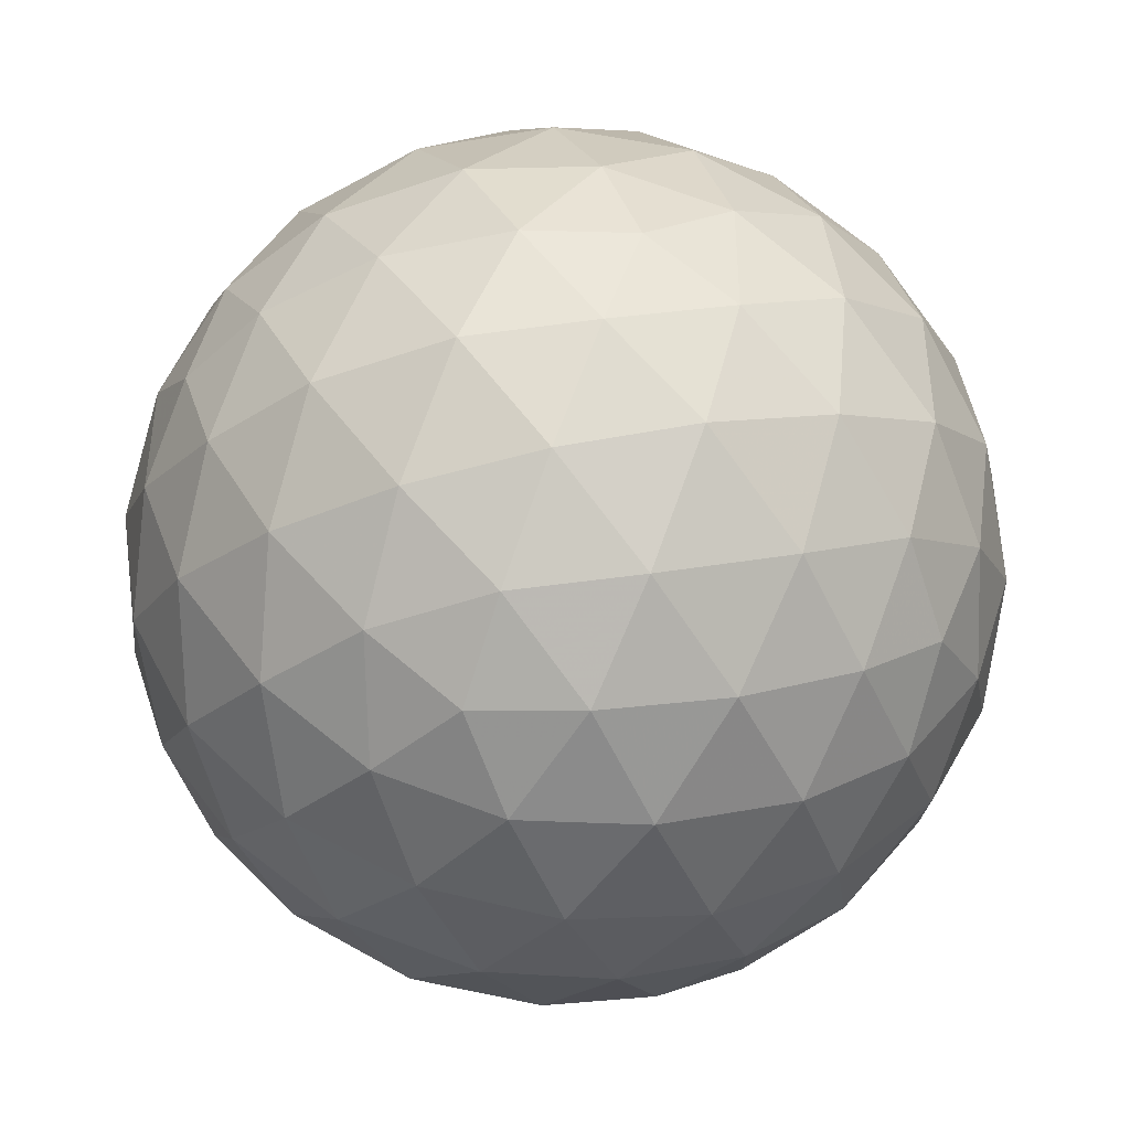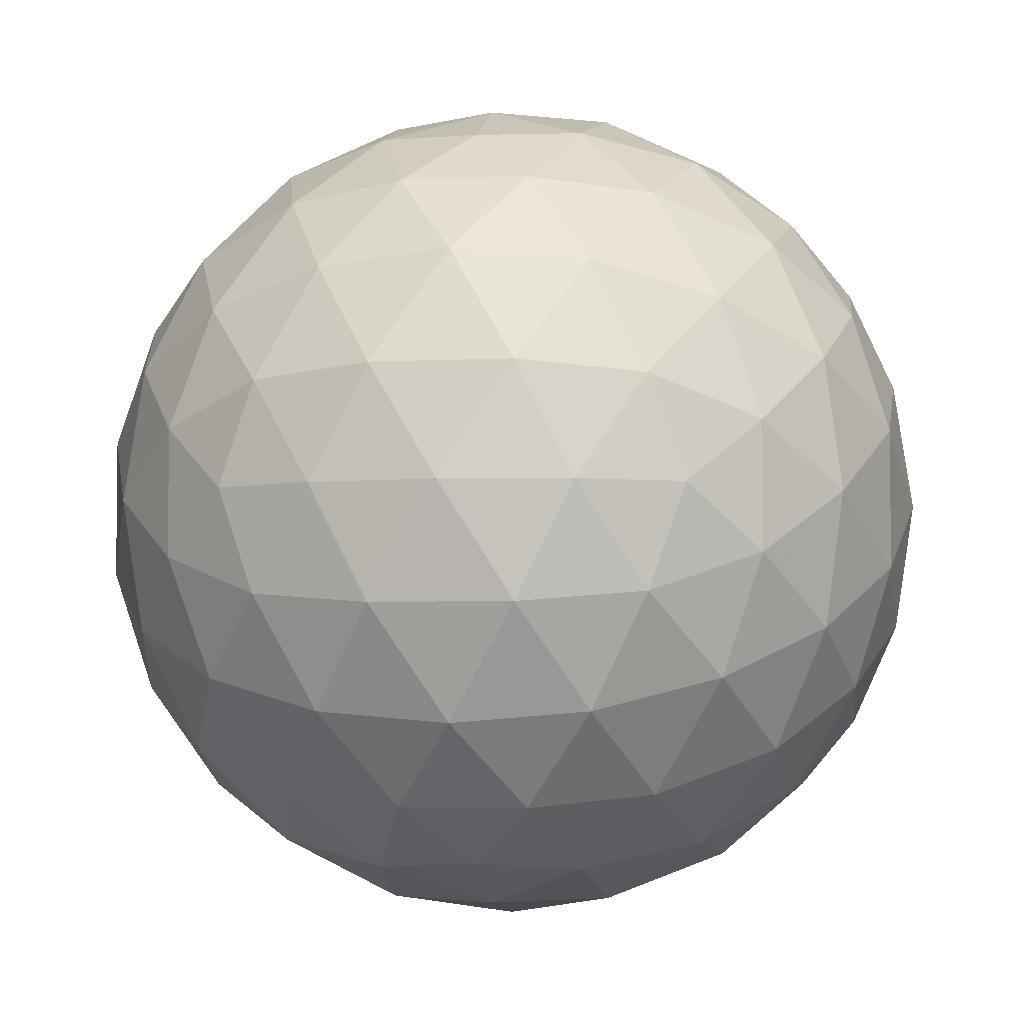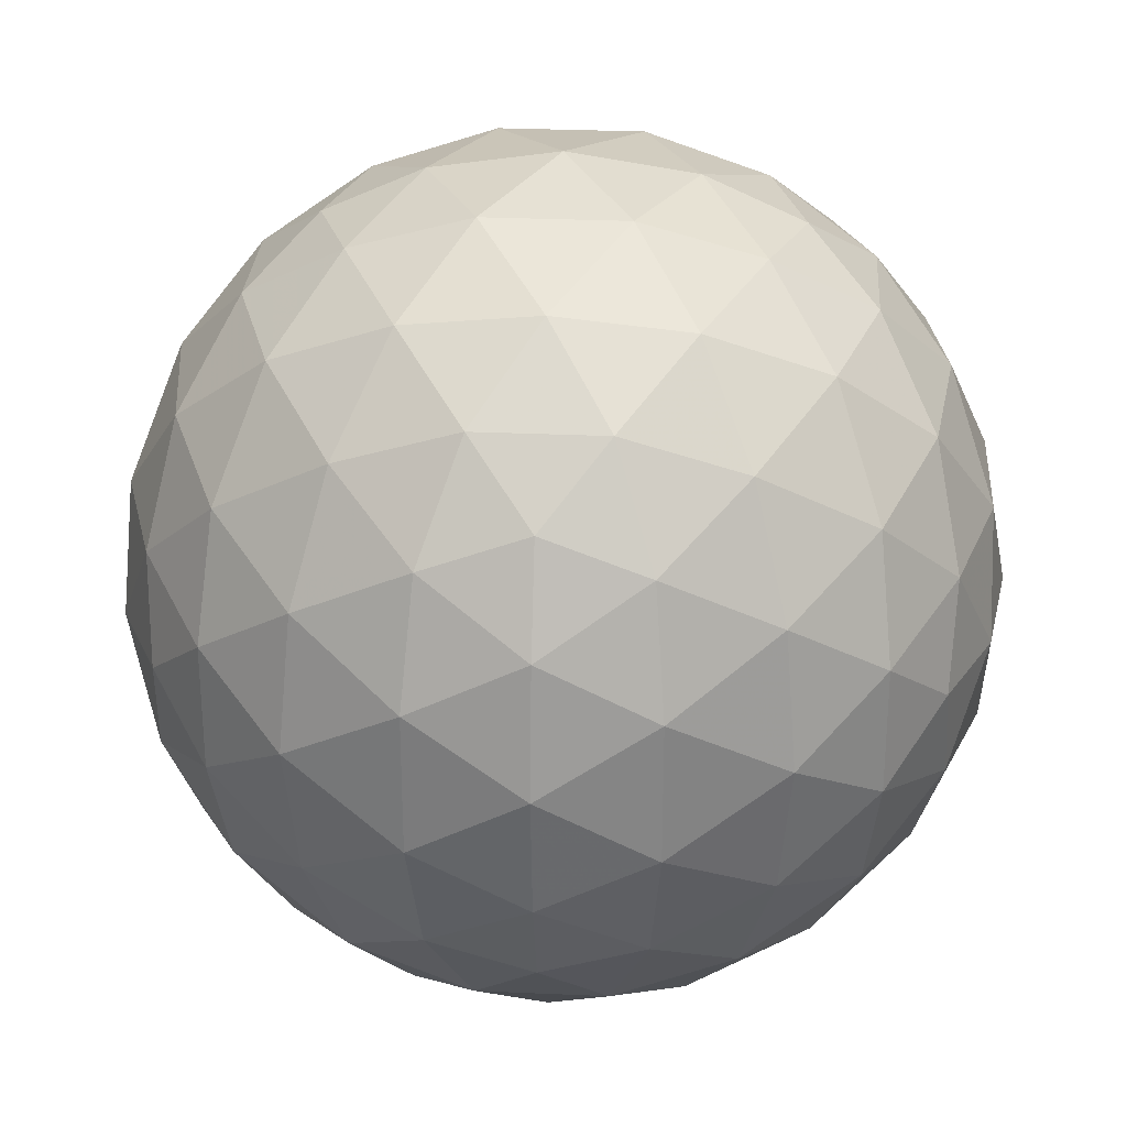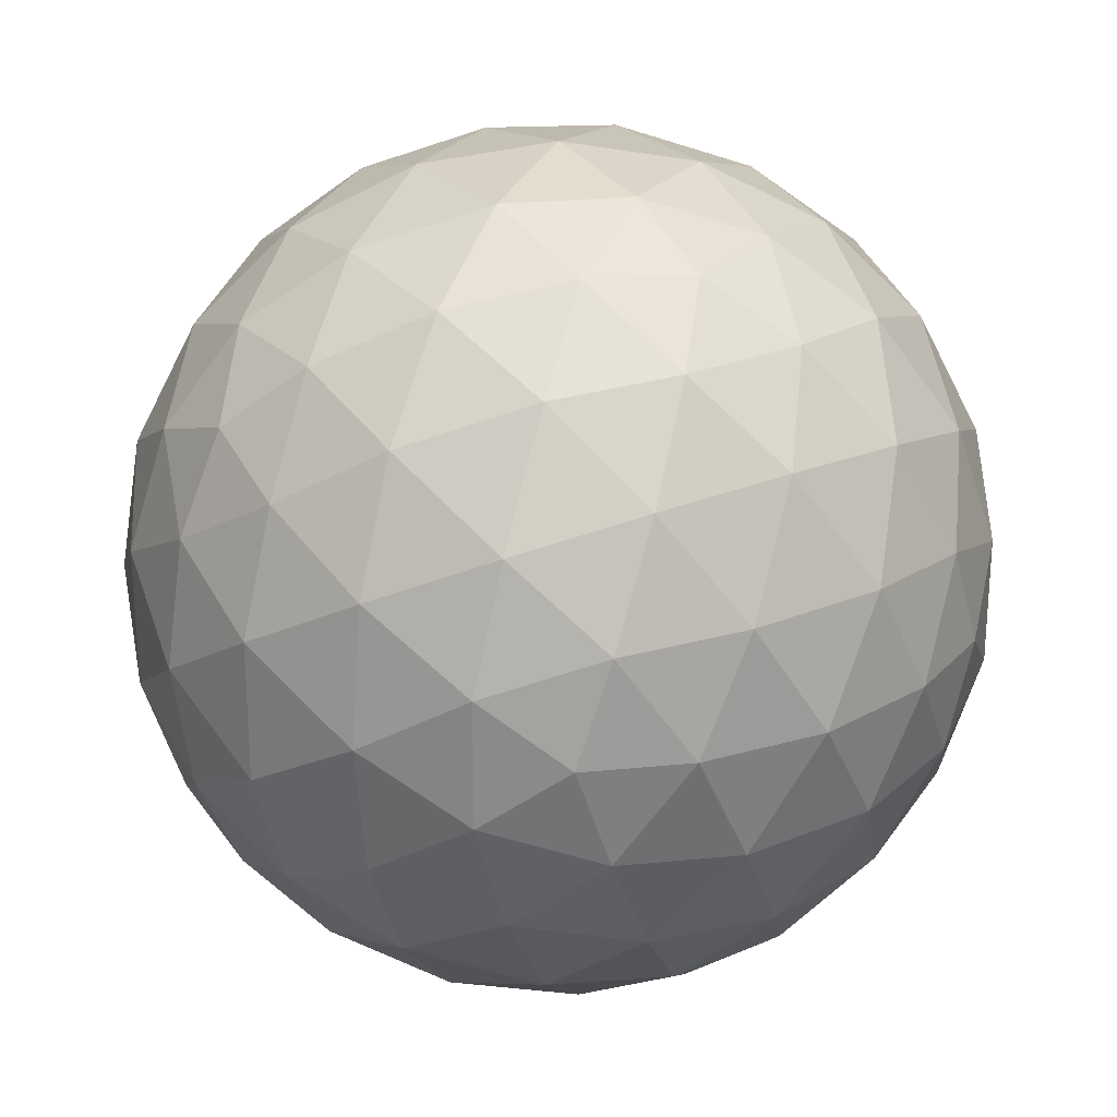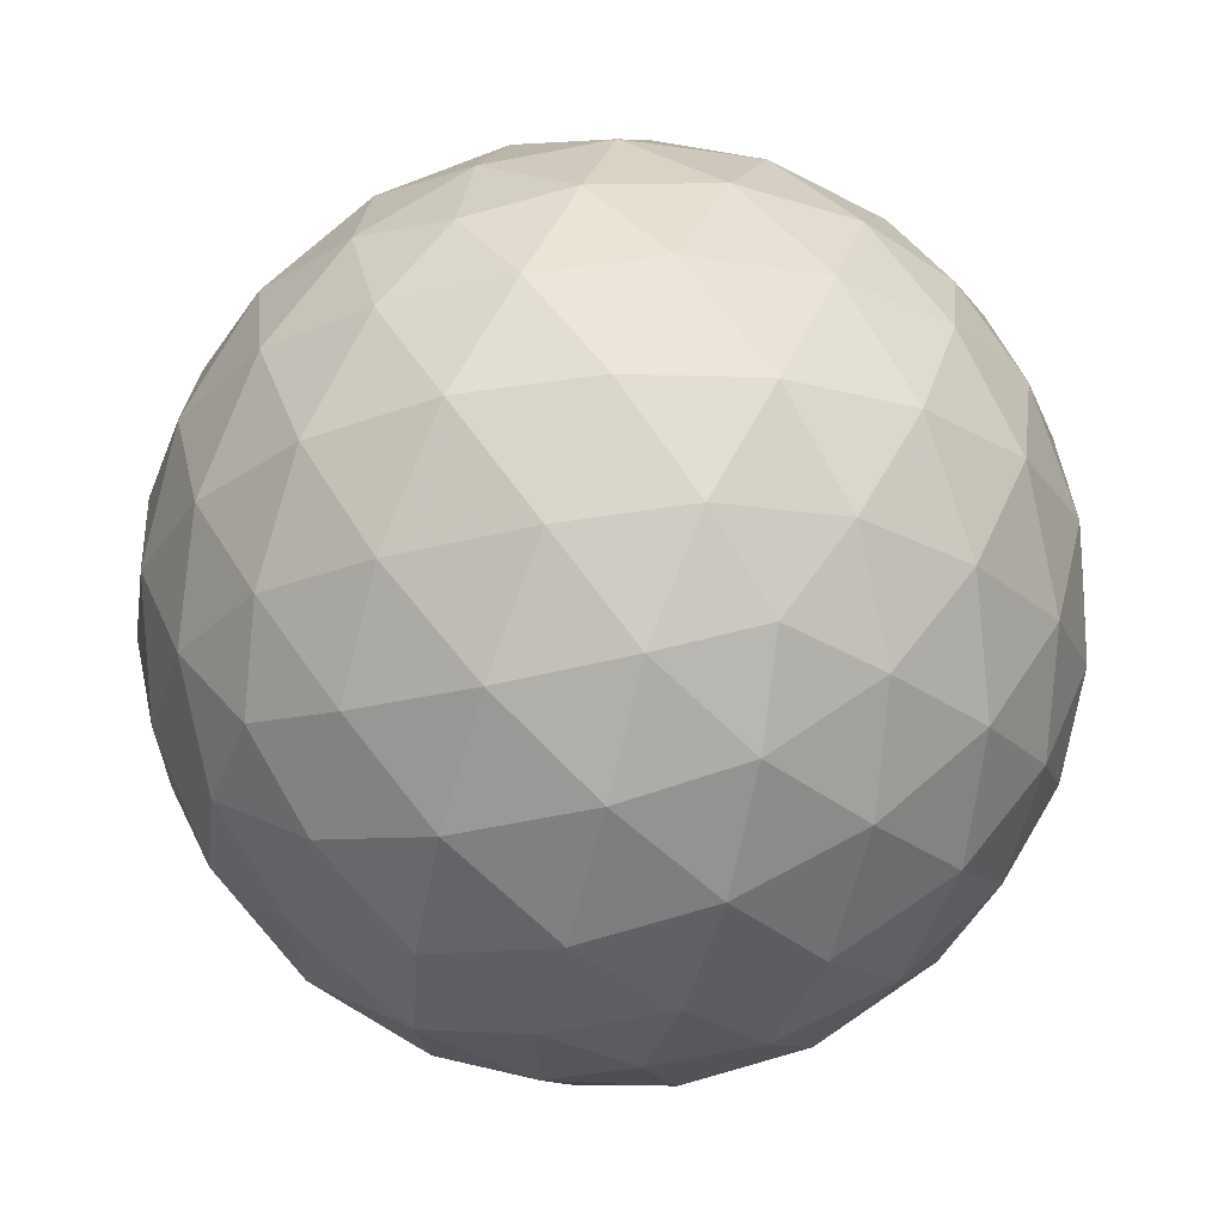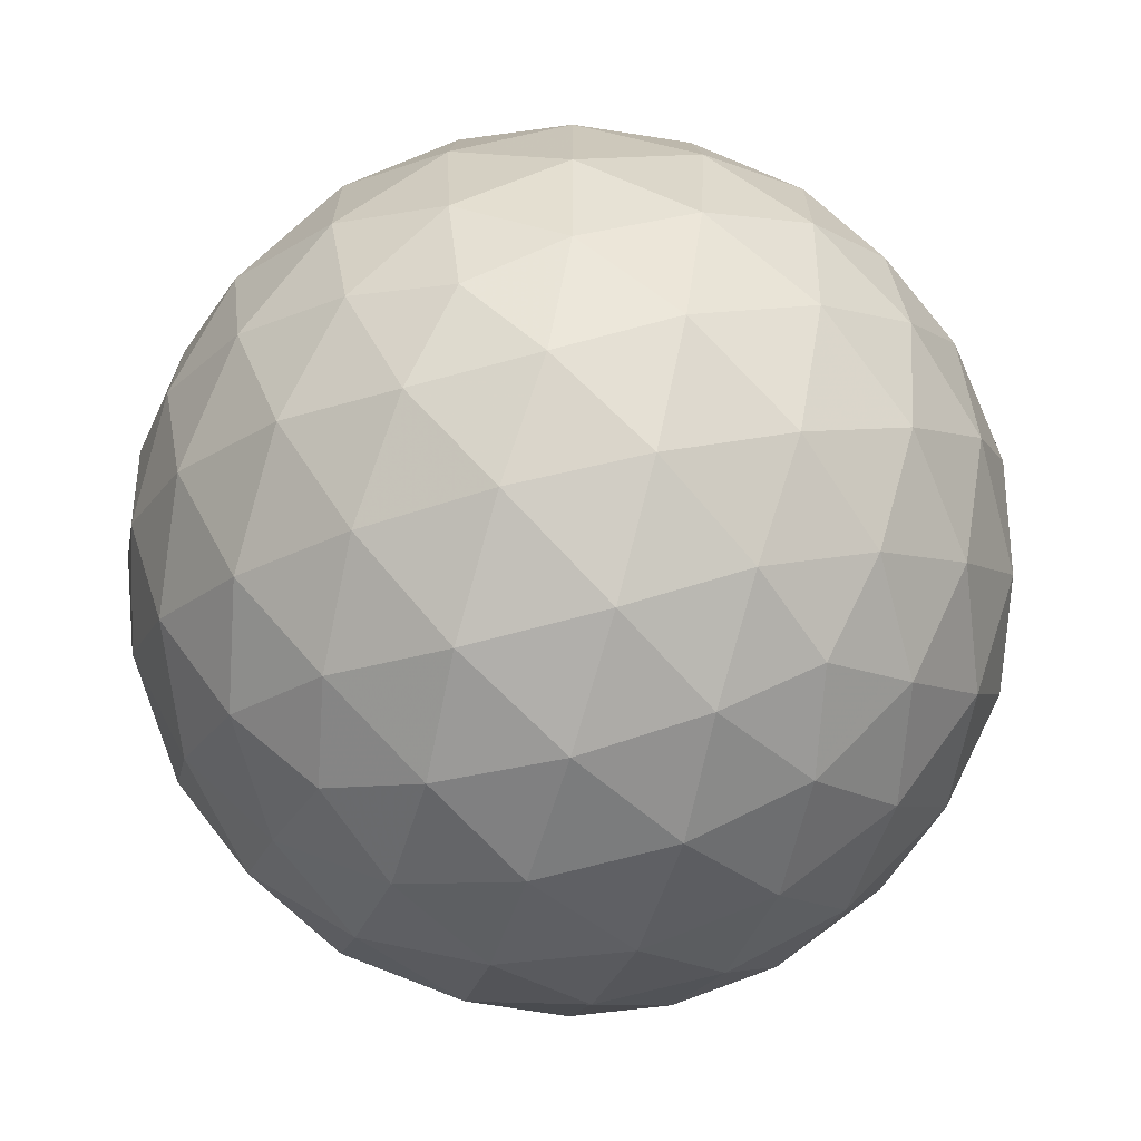
<metadata>
{"format":"obj","ext":"obj","renderer":"f3d","projection":"perspective","resolution":1024,"background":"white","views":[{"elev":-43.3,"azim":-67.4,"up":"+Y"},{"elev":-4.2,"azim":-80.6,"up":"+Y"},{"elev":28.7,"azim":93.8,"up":"+Z"},{"elev":25.4,"azim":-33.6,"up":"+Z"},{"elev":64.2,"azim":-35.1,"up":"+Z"},{"elev":-68.6,"azim":-74.8,"up":"+Z"}]}
</metadata>
<code>
v -13.67 22.12 0
v 13.67 22.12 0
v -13.67 -22.12 0
v 13.67 -22.12 0
v 0 -13.67 22.12
v 0 13.67 22.12
v 0 -13.67 -22.12
v 0 13.67 -22.12
v 22.12 0 -13.67
v 22.12 0 13.67
v -22.12 0 -13.67
v -22.12 0 13.67
v -21.03 13 8.034
v -13 8.034 21.03
v -8.034 21.03 13
v 8.034 21.03 13
v 0 26 0
v 8.034 21.03 -13
v -8.034 21.03 -13
v -13 8.034 -21.03
v -21.03 13 -8.034
v -26 0 0
v 13 8.034 21.03
v 21.03 13 8.034
v -13 -8.034 21.03
v 0 0 26
v -21.03 -13 -8.034
v -21.03 -13 8.034
v 0 0 -26
v -13 -8.034 -21.03
v 21.03 13 -8.034
v 13 8.034 -21.03
v 21.03 -13 8.034
v 13 -8.034 21.03
v 8.034 -21.03 13
v -8.034 -21.03 13
v 0 -26 0
v -8.034 -21.03 -13
v 8.034 -21.03 -13
v 13 -8.034 -21.03
v 21.03 -13 -8.034
v 26 0 0
v -17.72 18.63 3.838
v -15.28 17.89 11.06
v -11.51 22.47 6.21
v -18.63 3.838 17.72
v -17.89 11.06 15.28
v -22.47 6.21 11.51
v -3.838 17.72 18.63
v -11.06 15.28 17.89
v -6.21 11.51 22.47
v -4.224 24.73 6.835
v -7.676 24.84 0
v 3.838 17.72 18.63
v 0 22.12 13.67
v 7.676 24.84 0
v 4.224 24.73 6.835
v 11.51 22.47 6.21
v -4.224 24.73 -6.835
v -11.51 22.47 -6.21
v 11.51 22.47 -6.21
v 4.224 24.73 -6.835
v -3.838 17.72 -18.63
v 0 22.12 -13.67
v 3.838 17.72 -18.63
v -15.28 17.89 -11.06
v -17.72 18.63 -3.838
v -6.21 11.51 -22.47
v -11.06 15.28 -17.89
v -22.47 6.21 -11.51
v -17.89 11.06 -15.28
v -18.63 3.838 -17.72
v -22.12 13.67 0
v -24.84 0 -7.676
v -24.73 6.835 -4.224
v -24.73 6.835 4.224
v -24.84 0 7.676
v 15.28 17.89 11.06
v 17.72 18.63 3.838
v 6.21 11.51 22.47
v 11.06 15.28 17.89
v 22.47 6.21 11.51
v 17.89 11.06 15.28
v 18.63 3.838 17.72
v -6.835 4.224 24.73
v 0 7.676 24.84
v -18.63 -3.838 17.72
v -13.67 0 22.12
v 0 -7.676 24.84
v -6.835 -4.224 24.73
v -6.21 -11.51 22.47
v -24.73 -6.835 4.224
v -22.47 -6.21 11.51
v -22.47 -6.21 -11.51
v -24.73 -6.835 -4.224
v -17.72 -18.63 3.838
v -22.12 -13.67 0
v -17.72 -18.63 -3.838
v -13.67 0 -22.12
v -18.63 -3.838 -17.72
v 0 7.676 -24.84
v -6.835 4.224 -24.73
v -6.21 -11.51 -22.47
v -6.835 -4.224 -24.73
v 0 -7.676 -24.84
v 11.06 15.28 -17.89
v 6.21 11.51 -22.47
v 17.72 18.63 -3.838
v 15.28 17.89 -11.06
v 18.63 3.838 -17.72
v 17.89 11.06 -15.28
v 22.47 6.21 -11.51
v 17.72 -18.63 3.838
v 15.28 -17.89 11.06
v 11.51 -22.47 6.21
v 18.63 -3.838 17.72
v 17.89 -11.06 15.28
v 22.47 -6.21 11.51
v 3.838 -17.72 18.63
v 11.06 -15.28 17.89
v 6.21 -11.51 22.47
v 4.224 -24.73 6.835
v 7.676 -24.84 0
v -3.838 -17.72 18.63
v 0 -22.12 13.67
v -7.676 -24.84 0
v -4.224 -24.73 6.835
v -11.51 -22.47 6.21
v 4.224 -24.73 -6.835
v 11.51 -22.47 -6.21
v -11.51 -22.47 -6.21
v -4.224 -24.73 -6.835
v 3.838 -17.72 -18.63
v 0 -22.12 -13.67
v -3.838 -17.72 -18.63
v 15.28 -17.89 -11.06
v 17.72 -18.63 -3.838
v 6.21 -11.51 -22.47
v 11.06 -15.28 -17.89
v 22.47 -6.21 -11.51
v 17.89 -11.06 -15.28
v 18.63 -3.838 -17.72
v 22.12 -13.67 0
v 24.84 0 -7.676
v 24.73 -6.835 -4.224
v 24.73 -6.835 4.224
v 24.84 0 7.676
v 6.835 4.224 24.73
v 6.835 -4.224 24.73
v 13.67 0 22.12
v -15.28 -17.89 11.06
v -11.06 -15.28 17.89
v -17.89 -11.06 15.28
v -11.06 -15.28 -17.89
v -15.28 -17.89 -11.06
v -17.89 -11.06 -15.28
v 13.67 0 -22.12
v 6.835 -4.224 -24.73
v 6.835 4.224 -24.73
v 24.73 6.835 4.224
v 24.73 6.835 -4.224
v 22.12 13.67 0
f 1 43 45
f 13 44 43
f 15 45 44
f 43 44 45
f 12 46 48
f 14 47 46
f 13 48 47
f 46 47 48
f 6 49 51
f 15 50 49
f 14 51 50
f 49 50 51
f 13 47 44
f 14 50 47
f 15 44 50
f 47 50 44
f 1 45 53
f 15 52 45
f 17 53 52
f 45 52 53
f 6 54 49
f 16 55 54
f 15 49 55
f 54 55 49
f 2 56 58
f 17 57 56
f 16 58 57
f 56 57 58
f 15 55 52
f 16 57 55
f 17 52 57
f 55 57 52
f 1 53 60
f 17 59 53
f 19 60 59
f 53 59 60
f 2 61 56
f 18 62 61
f 17 56 62
f 61 62 56
f 8 63 65
f 19 64 63
f 18 65 64
f 63 64 65
f 17 62 59
f 18 64 62
f 19 59 64
f 62 64 59
f 1 60 67
f 19 66 60
f 21 67 66
f 60 66 67
f 8 68 63
f 20 69 68
f 19 63 69
f 68 69 63
f 11 70 72
f 21 71 70
f 20 72 71
f 70 71 72
f 19 69 66
f 20 71 69
f 21 66 71
f 69 71 66
f 1 67 43
f 21 73 67
f 13 43 73
f 67 73 43
f 11 74 70
f 22 75 74
f 21 70 75
f 74 75 70
f 12 48 77
f 13 76 48
f 22 77 76
f 48 76 77
f 21 75 73
f 22 76 75
f 13 73 76
f 75 76 73
f 2 58 79
f 16 78 58
f 24 79 78
f 58 78 79
f 6 80 54
f 23 81 80
f 16 54 81
f 80 81 54
f 10 82 84
f 24 83 82
f 23 84 83
f 82 83 84
f 16 81 78
f 23 83 81
f 24 78 83
f 81 83 78
f 6 51 86
f 14 85 51
f 26 86 85
f 51 85 86
f 12 87 46
f 25 88 87
f 14 46 88
f 87 88 46
f 5 89 91
f 26 90 89
f 25 91 90
f 89 90 91
f 14 88 85
f 25 90 88
f 26 85 90
f 88 90 85
f 12 77 93
f 22 92 77
f 28 93 92
f 77 92 93
f 11 94 74
f 27 95 94
f 22 74 95
f 94 95 74
f 3 96 98
f 28 97 96
f 27 98 97
f 96 97 98
f 22 95 92
f 27 97 95
f 28 92 97
f 95 97 92
f 11 72 100
f 20 99 72
f 30 100 99
f 72 99 100
f 8 101 68
f 29 102 101
f 20 68 102
f 101 102 68
f 7 103 105
f 30 104 103
f 29 105 104
f 103 104 105
f 20 102 99
f 29 104 102
f 30 99 104
f 102 104 99
f 8 65 107
f 18 106 65
f 32 107 106
f 65 106 107
f 2 108 61
f 31 109 108
f 18 61 109
f 108 109 61
f 9 110 112
f 32 111 110
f 31 112 111
f 110 111 112
f 18 109 106
f 31 111 109
f 32 106 111
f 109 111 106
f 4 113 115
f 33 114 113
f 35 115 114
f 113 114 115
f 10 116 118
f 34 117 116
f 33 118 117
f 116 117 118
f 5 119 121
f 35 120 119
f 34 121 120
f 119 120 121
f 33 117 114
f 34 120 117
f 35 114 120
f 117 120 114
f 4 115 123
f 35 122 115
f 37 123 122
f 115 122 123
f 5 124 119
f 36 125 124
f 35 119 125
f 124 125 119
f 3 126 128
f 37 127 126
f 36 128 127
f 126 127 128
f 35 125 122
f 36 127 125
f 37 122 127
f 125 127 122
f 4 123 130
f 37 129 123
f 39 130 129
f 123 129 130
f 3 131 126
f 38 132 131
f 37 126 132
f 131 132 126
f 7 133 135
f 39 134 133
f 38 135 134
f 133 134 135
f 37 132 129
f 38 134 132
f 39 129 134
f 132 134 129
f 4 130 137
f 39 136 130
f 41 137 136
f 130 136 137
f 7 138 133
f 40 139 138
f 39 133 139
f 138 139 133
f 9 140 142
f 41 141 140
f 40 142 141
f 140 141 142
f 39 139 136
f 40 141 139
f 41 136 141
f 139 141 136
f 4 137 113
f 41 143 137
f 33 113 143
f 137 143 113
f 9 144 140
f 42 145 144
f 41 140 145
f 144 145 140
f 10 118 147
f 33 146 118
f 42 147 146
f 118 146 147
f 41 145 143
f 42 146 145
f 33 143 146
f 145 146 143
f 6 86 80
f 26 148 86
f 23 80 148
f 86 148 80
f 5 121 89
f 34 149 121
f 26 89 149
f 121 149 89
f 10 84 116
f 23 150 84
f 34 116 150
f 84 150 116
f 26 149 148
f 34 150 149
f 23 148 150
f 149 150 148
f 3 128 96
f 36 151 128
f 28 96 151
f 128 151 96
f 5 91 124
f 25 152 91
f 36 124 152
f 91 152 124
f 12 93 87
f 28 153 93
f 25 87 153
f 93 153 87
f 36 152 151
f 25 153 152
f 28 151 153
f 152 153 151
f 7 135 103
f 38 154 135
f 30 103 154
f 135 154 103
f 3 98 131
f 27 155 98
f 38 131 155
f 98 155 131
f 11 100 94
f 30 156 100
f 27 94 156
f 100 156 94
f 38 155 154
f 27 156 155
f 30 154 156
f 155 156 154
f 9 142 110
f 40 157 142
f 32 110 157
f 142 157 110
f 7 105 138
f 29 158 105
f 40 138 158
f 105 158 138
f 8 107 101
f 32 159 107
f 29 101 159
f 107 159 101
f 40 158 157
f 29 159 158
f 32 157 159
f 158 159 157
f 10 147 82
f 42 160 147
f 24 82 160
f 147 160 82
f 9 112 144
f 31 161 112
f 42 144 161
f 112 161 144
f 2 79 108
f 24 162 79
f 31 108 162
f 79 162 108
f 42 161 160
f 31 162 161
f 24 160 162
f 161 162 160

</code>
